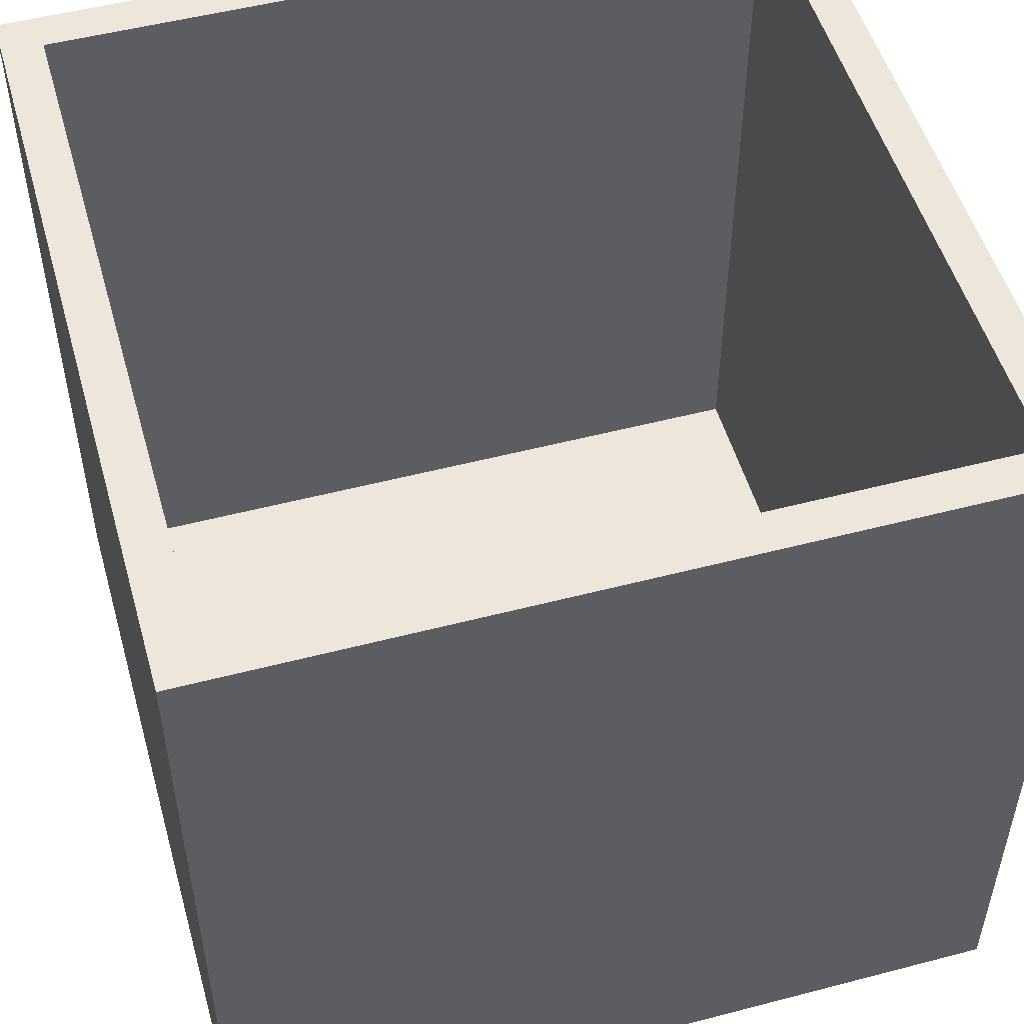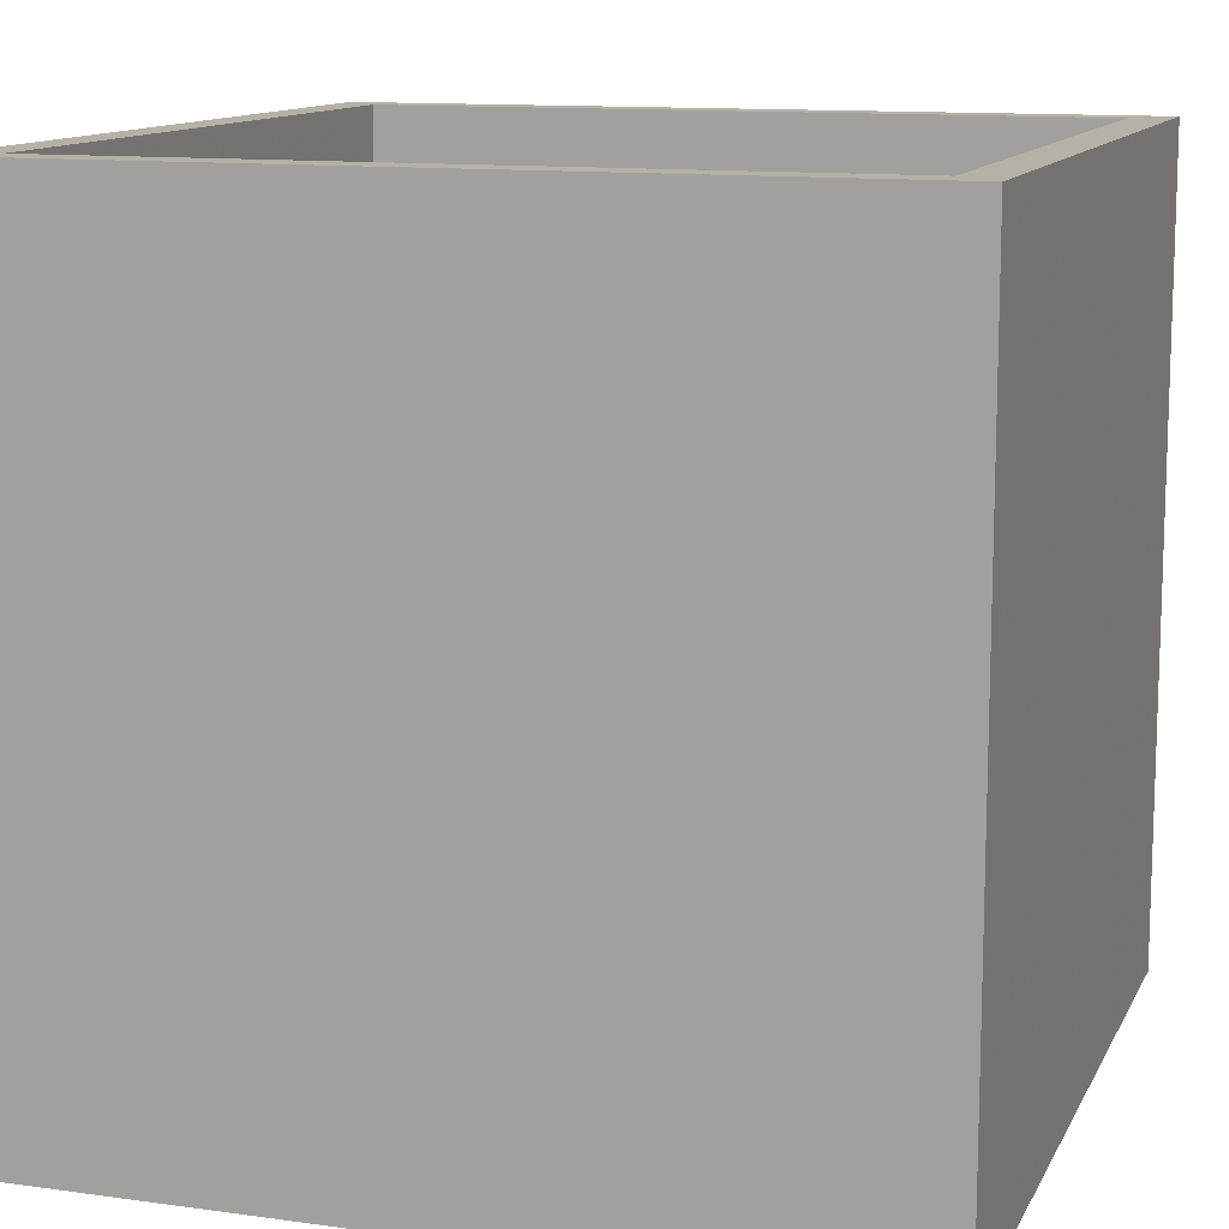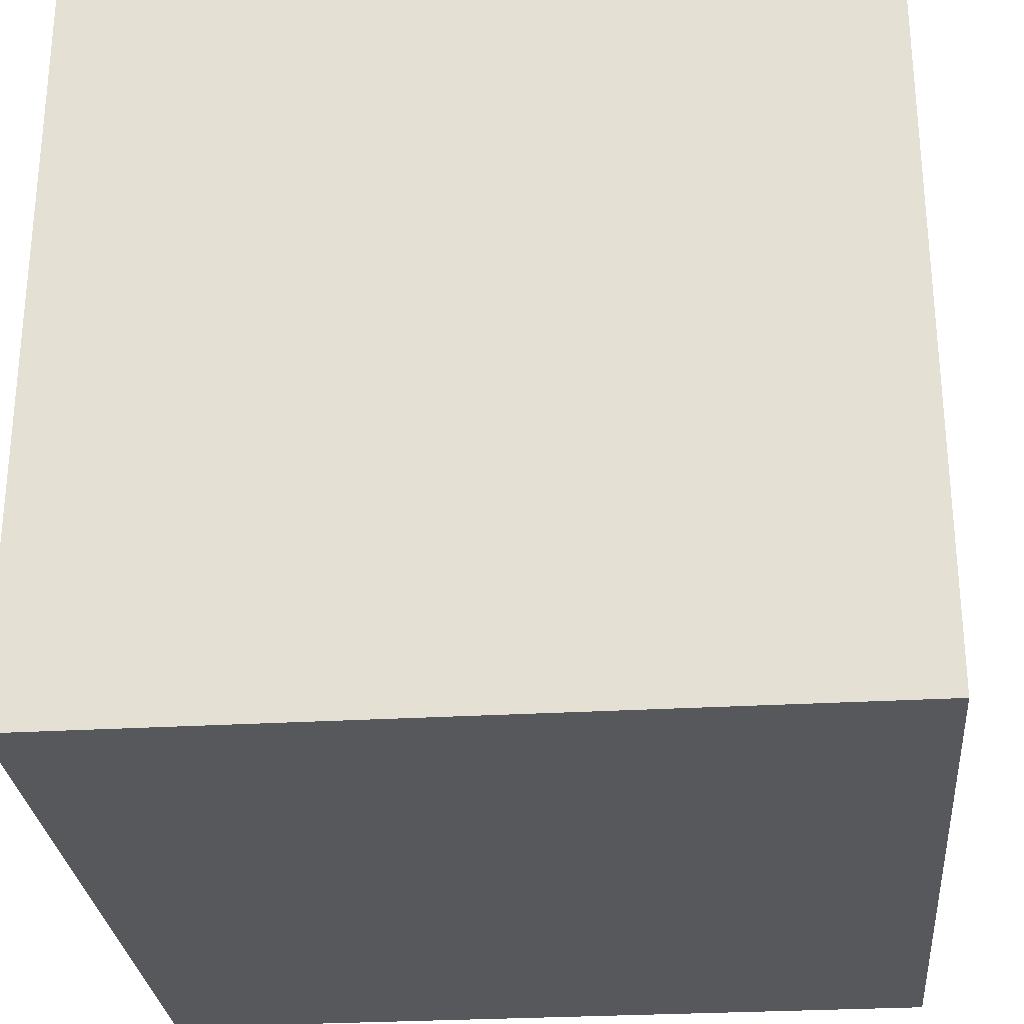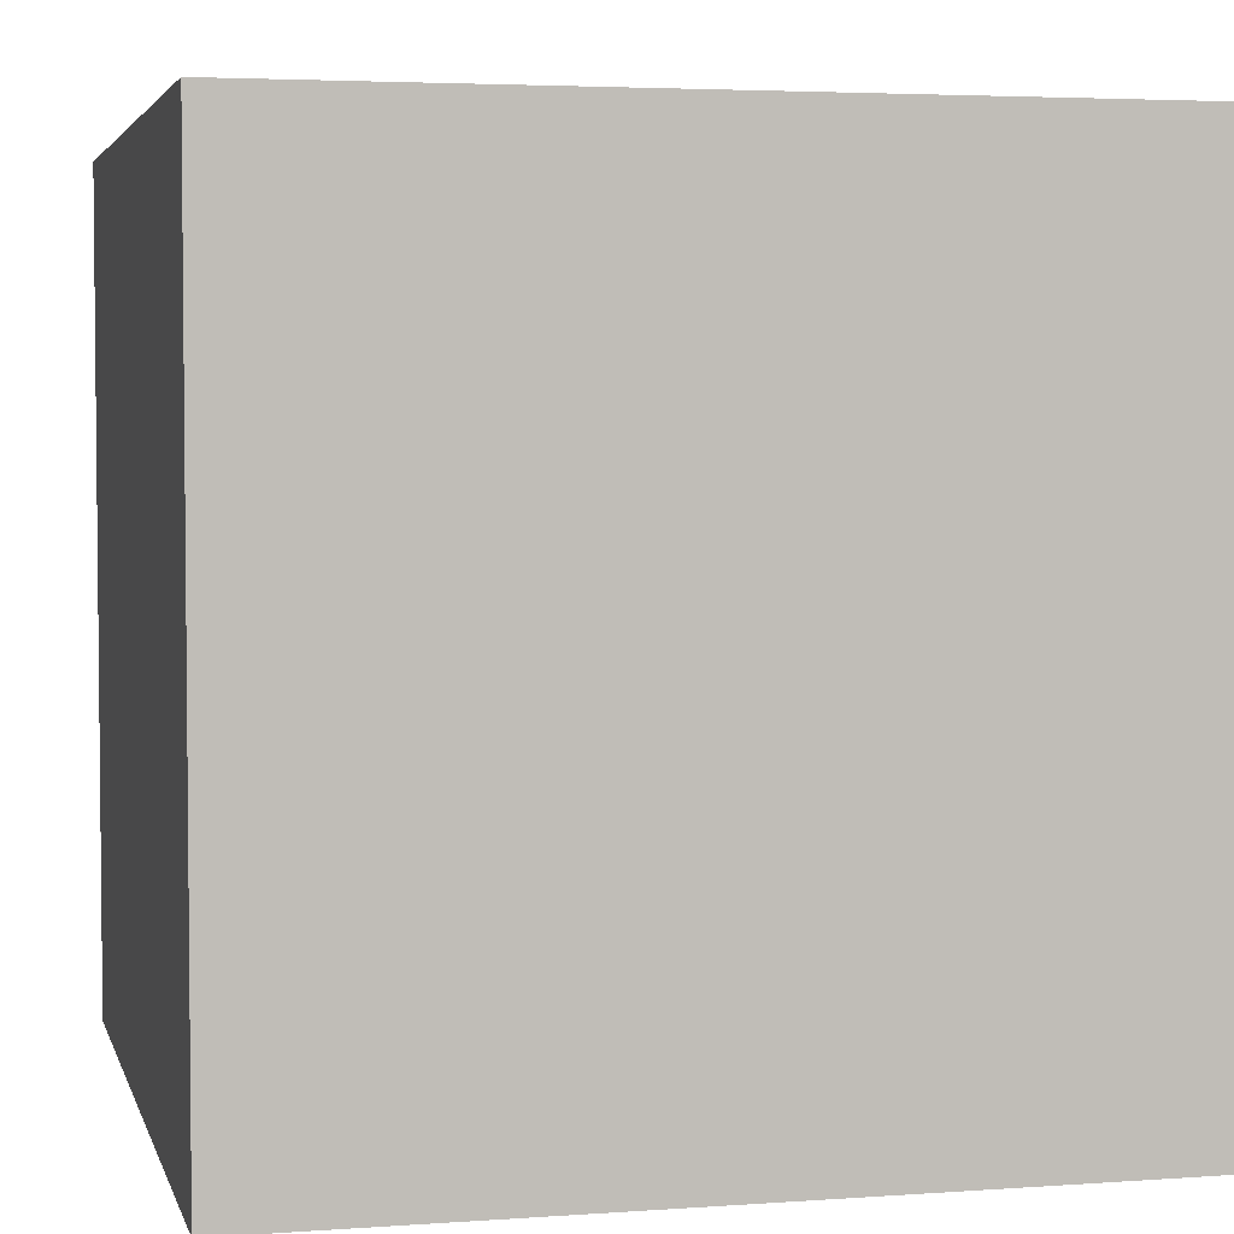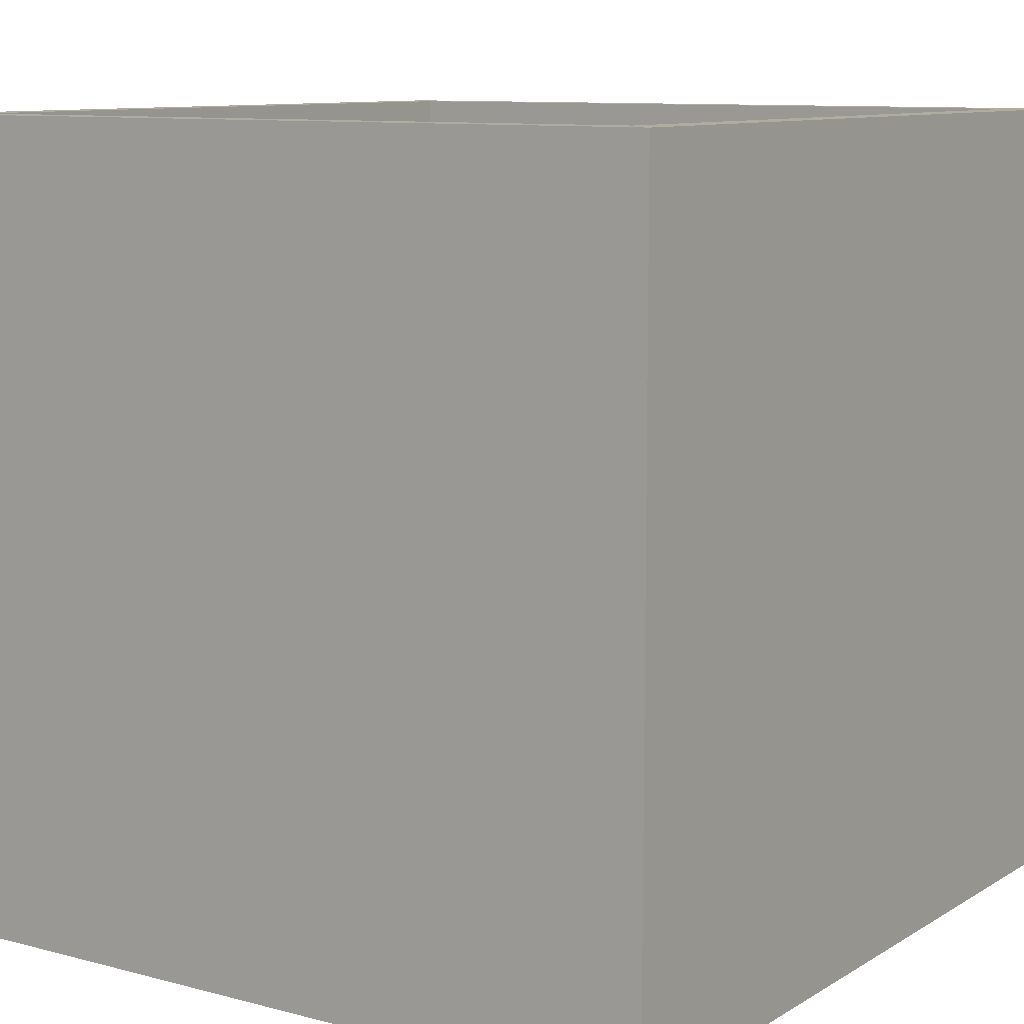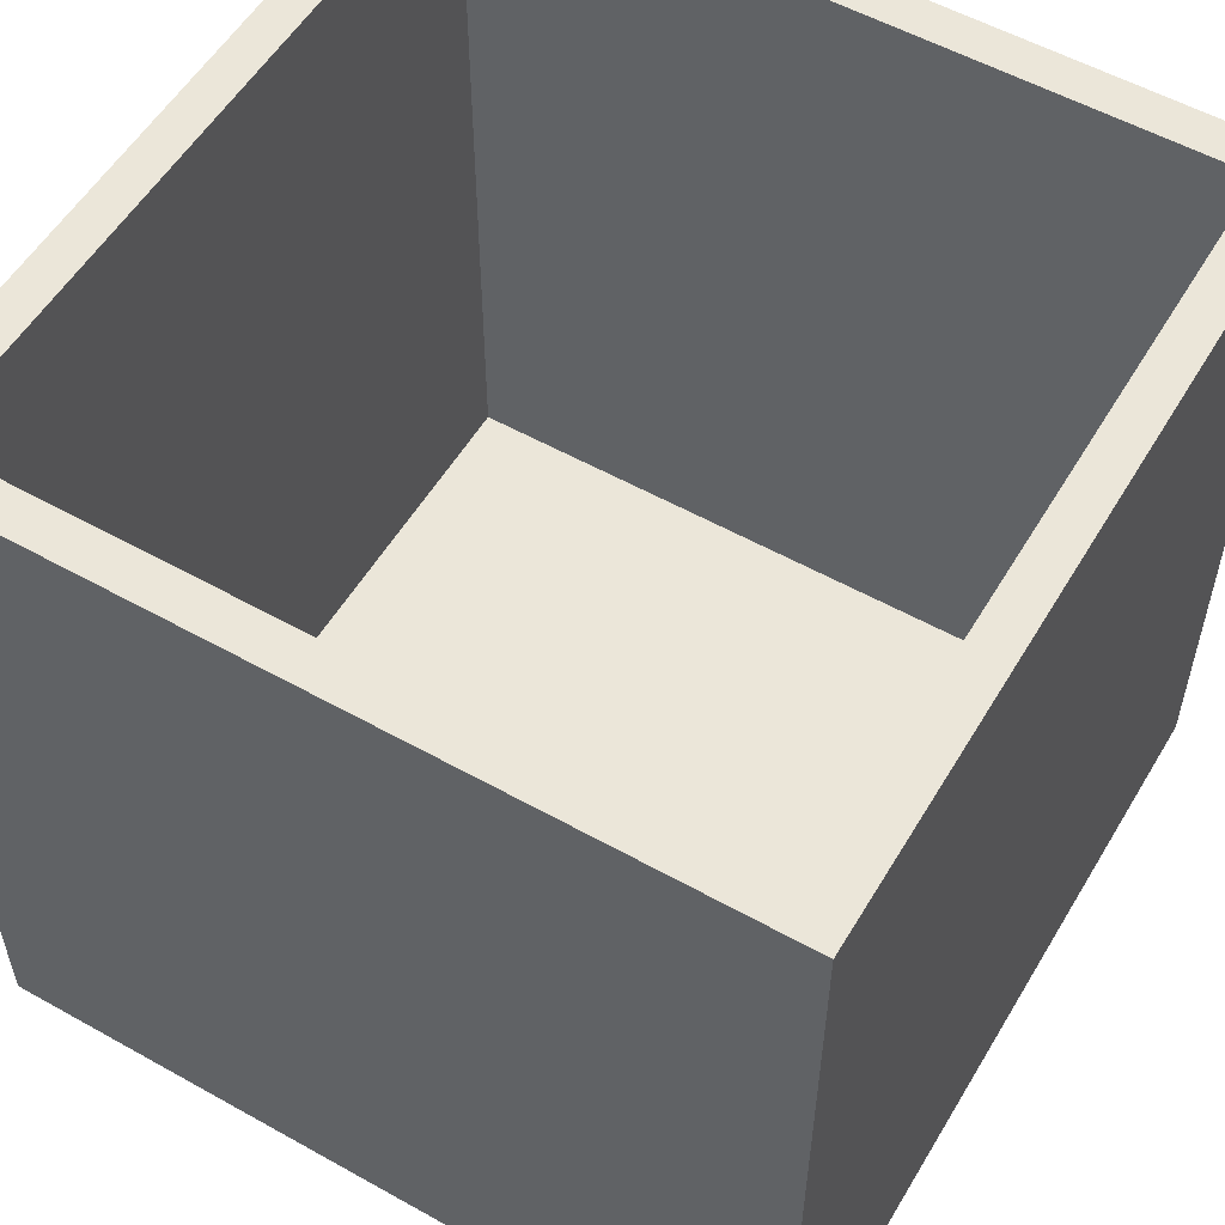
<metadata>
{"format":"obj","ext":"obj","renderer":"f3d","projection":"perspective","resolution":1024,"background":"white","views":[{"elev":51.7,"azim":74.2,"up":"+Z"},{"elev":12.1,"azim":-161.9,"up":"+Z"},{"elev":-28.2,"azim":95.1,"up":"+Z"},{"elev":3.9,"azim":-13.5,"up":"+Z"},{"elev":9.9,"azim":34.1,"up":"+Z"},{"elev":55.3,"azim":-59.5,"up":"+Z"}]}
</metadata>
<code>
v 6 -6 -6
v 6 -6 6
v -6 -6 6
v -6 -6 -6
v -6 6 6
v -6 6 -6
v 6 6 -6
v 6 6 6
v 5.4 -5.4 -5.4
v -5.4 -5.4 -5.4
v -5.4 -5.4 6
v 5.4 -5.4 6
v -5.4 5.4 -5.4
v -5.4 5.4 6
v 5.4 5.4 -5.4
v 5.4 5.4 6
v 0 6 0
v 0 0 -5.4
v 0 0 -6
v 0 -5.4 0.3
v 0 -6 0
v 6 0 0
v 0 5.4 0.3
v -5.4 0 0.3
v -6 0 0
v 5.4 0 0.3
g mmGroup0
f 21 2 3
f 21 3 4
f 3 25 4
f 25 3 5
f 1 19 7
f 1 4 19
f 2 22 8
f 1 22 2
f 5 8 17
f 17 8 7
f 20 10 11
f 20 11 12
f 10 24 11
f 24 10 13
f 10 18 13
f 9 18 10
f 9 26 15
f 26 9 12
f 13 15 23
f 23 15 16
f 2 8 12
f 3 11 5
f 5 11 14
f 8 16 12
f 5 14 16
f 5 16 8
f 2 11 3
f 2 12 11
f 17 6 5
f 17 7 6
f 18 15 13
f 18 9 15
f 19 6 7
f 19 4 6
f 20 9 10
f 20 12 9
f 21 1 2
f 21 4 1
f 22 7 8
f 22 1 7
f 23 14 13
f 23 16 14
f 24 14 11
f 24 13 14
f 25 6 4
f 25 5 6
f 26 16 15
f 26 12 16

</code>
